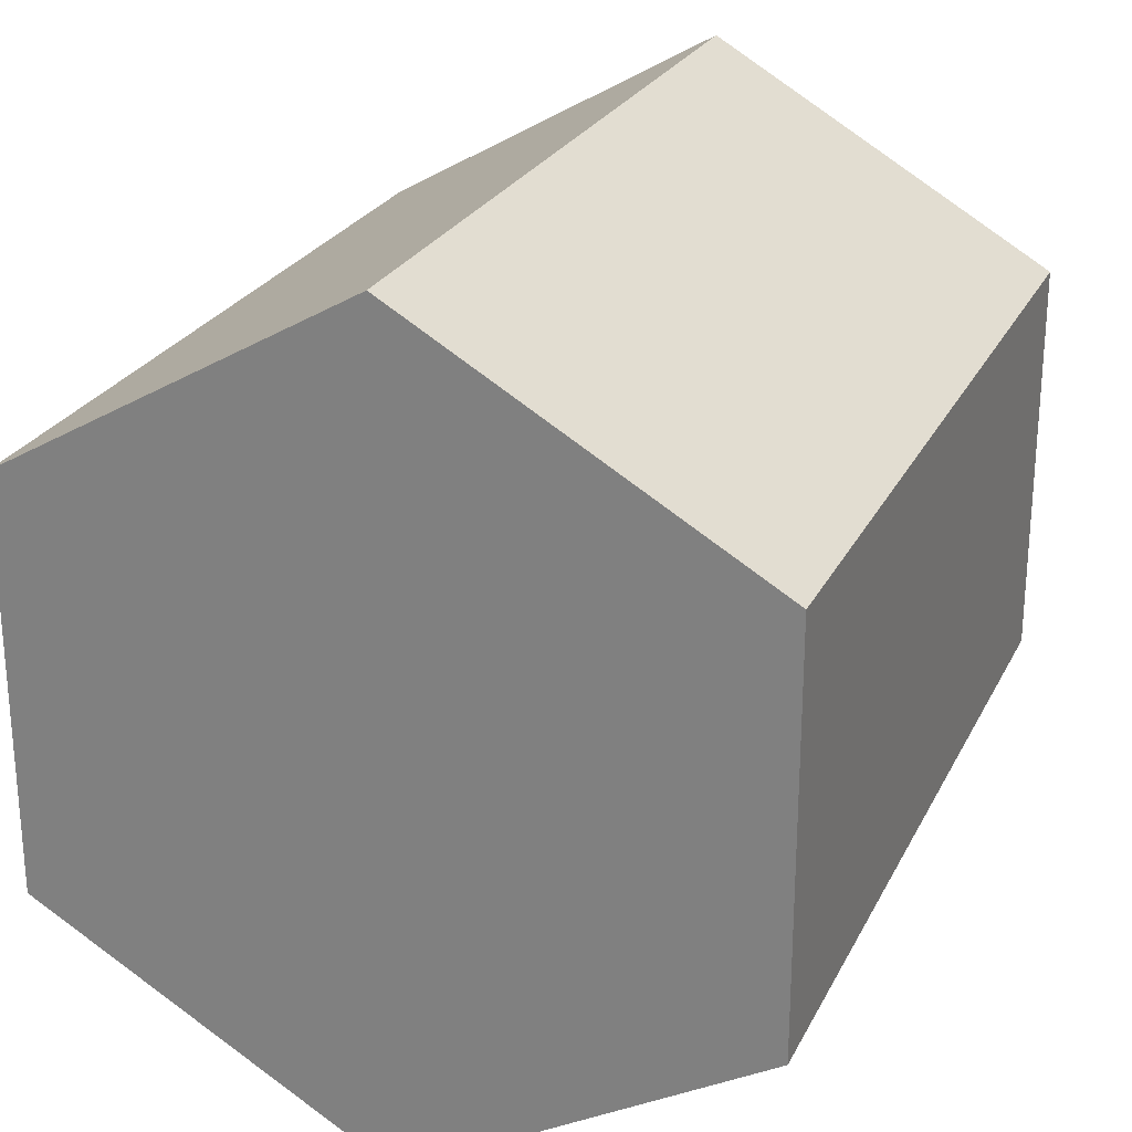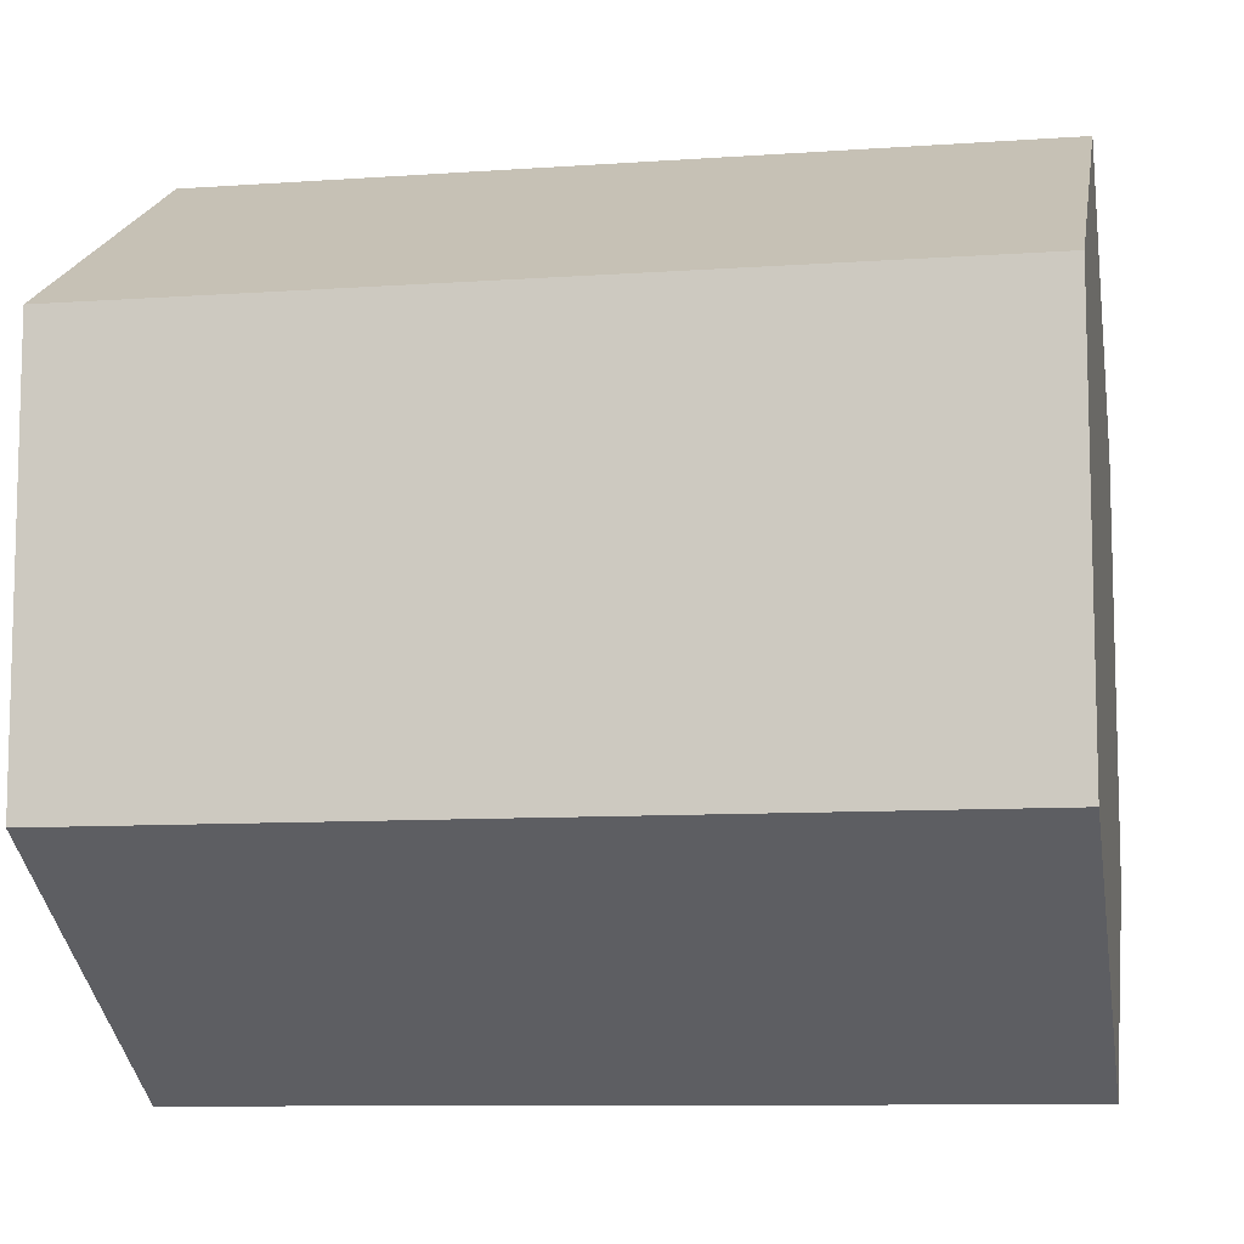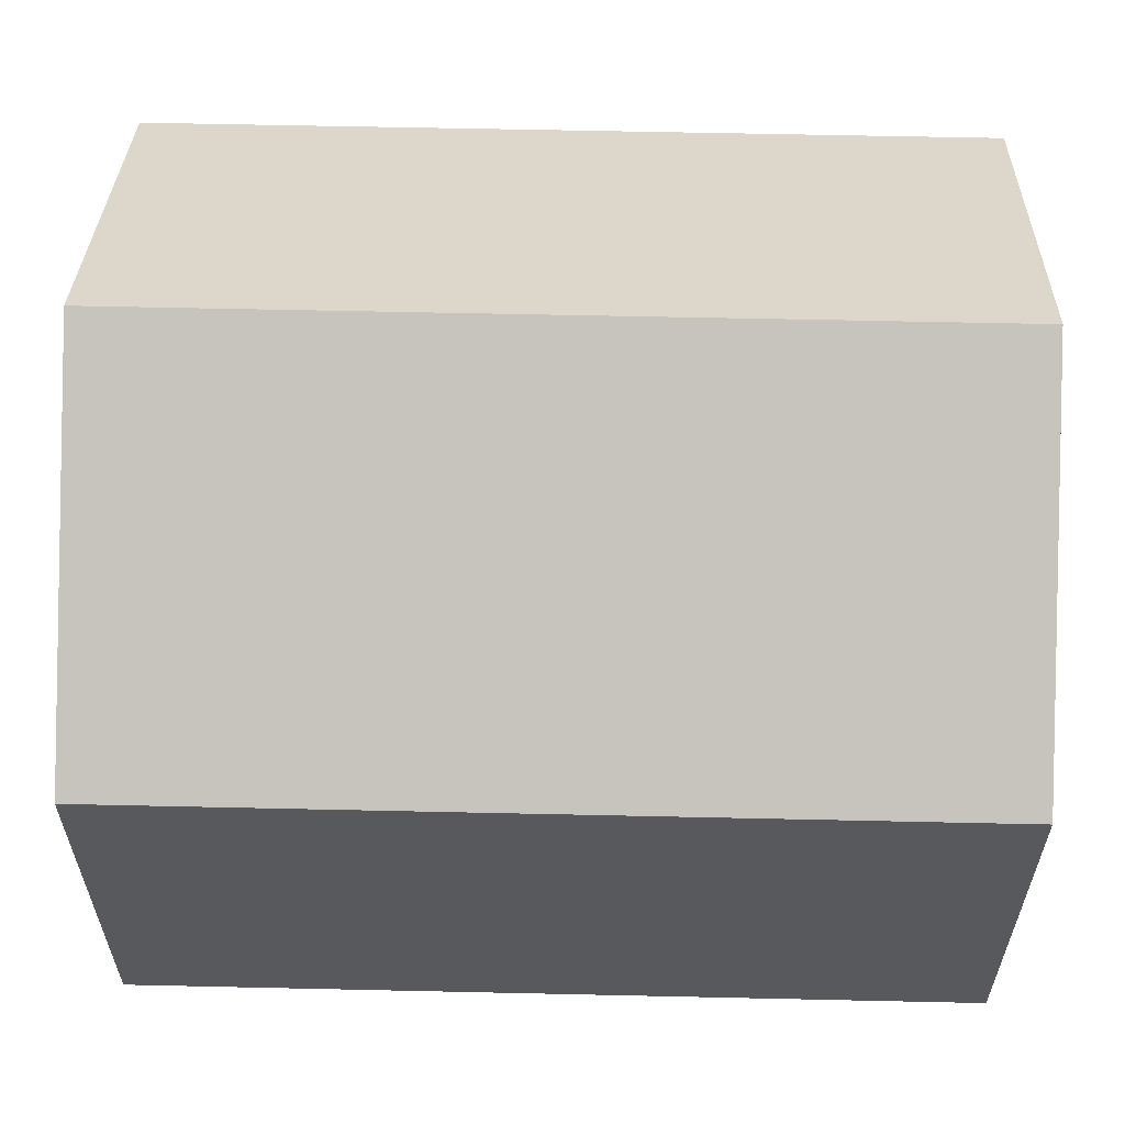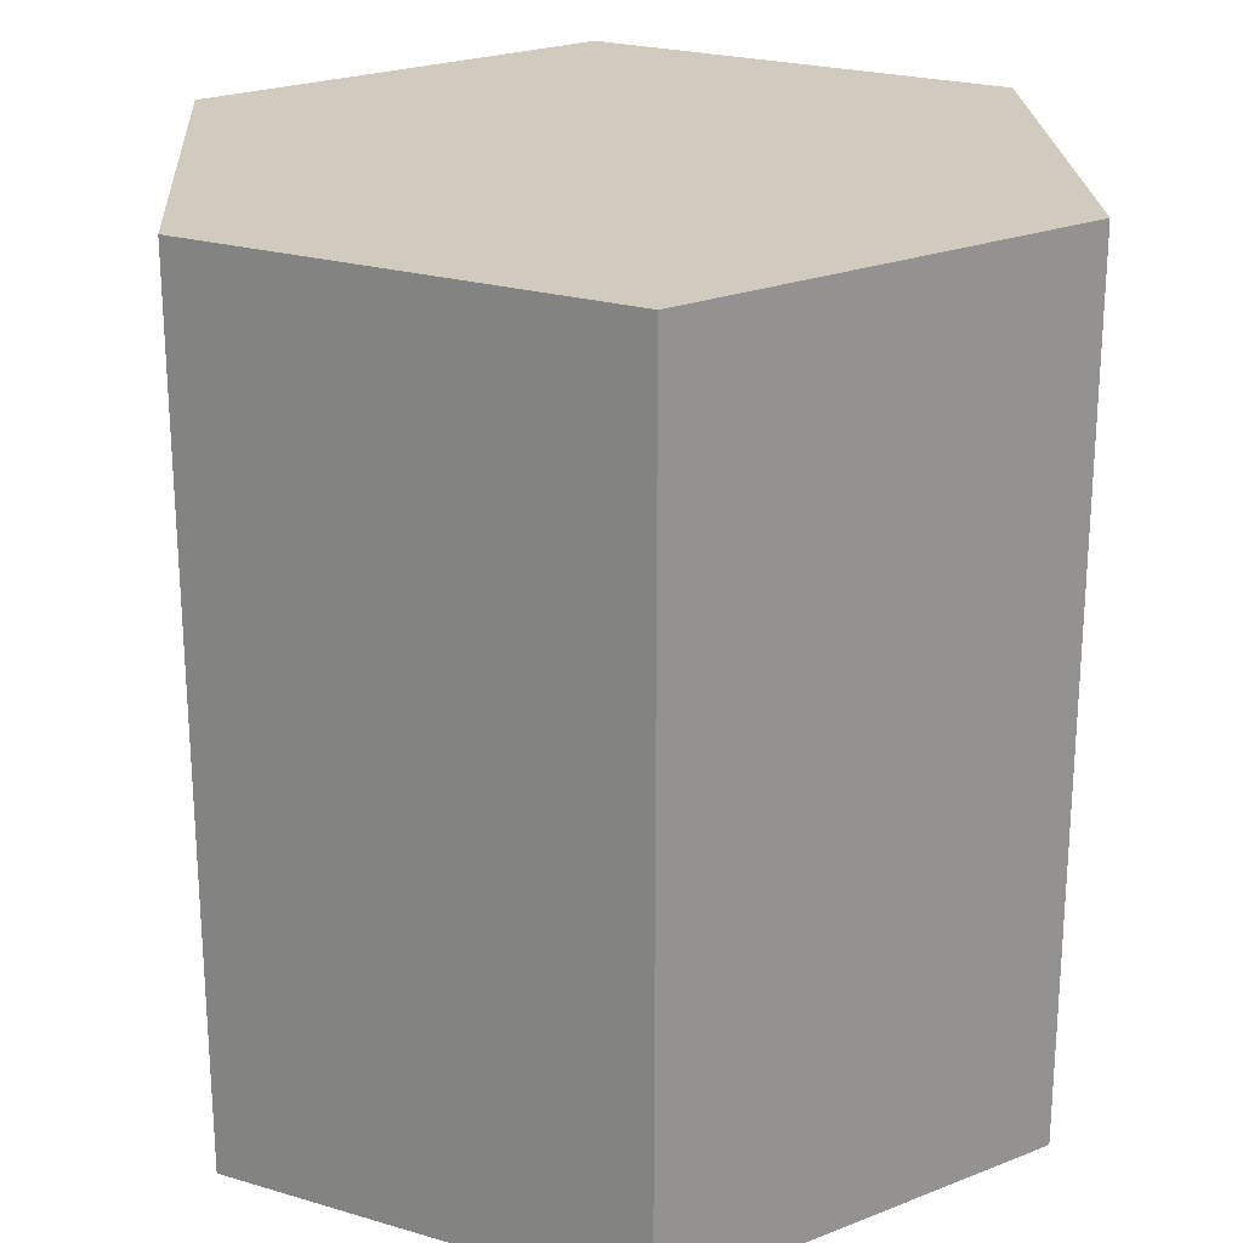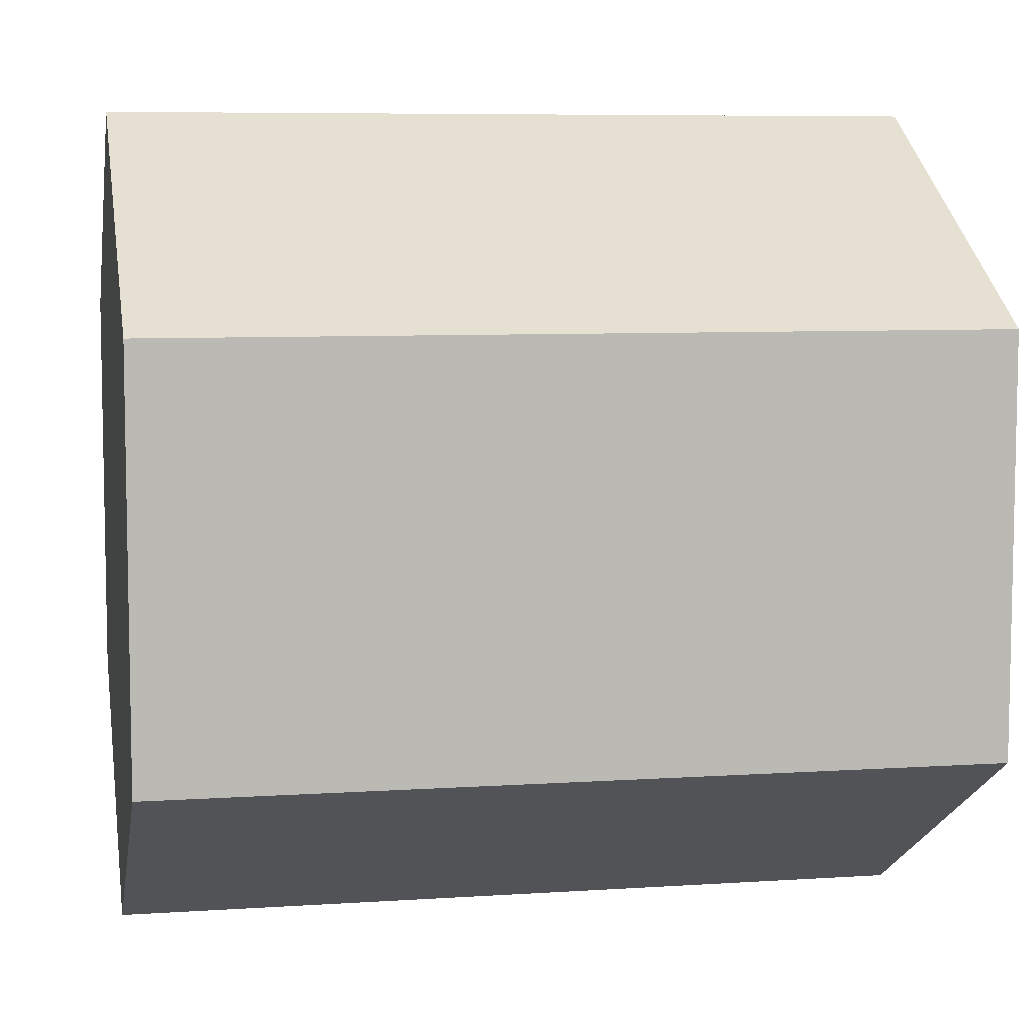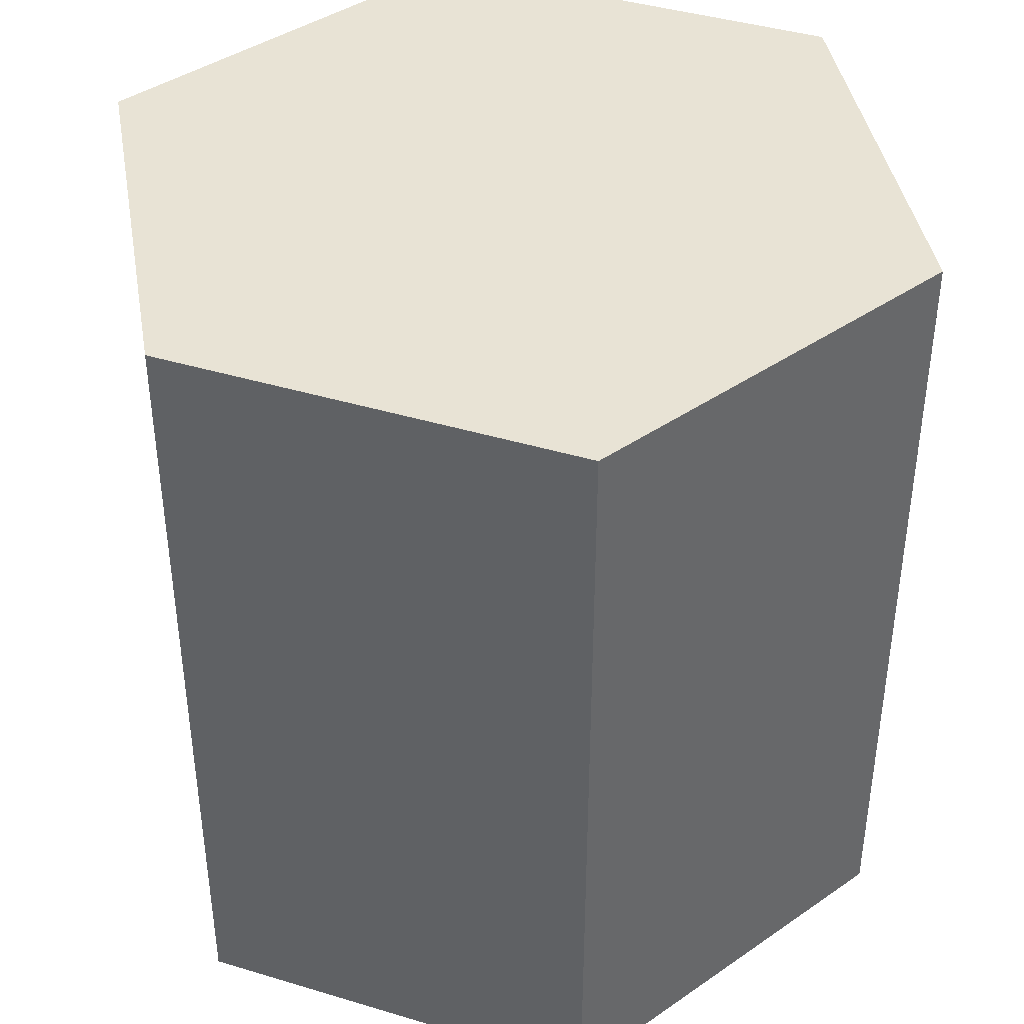
<metadata>
{"format":"obj","ext":"obj","renderer":"f3d","projection":"perspective","resolution":1024,"background":"white","views":[{"elev":25.2,"azim":21.6,"up":"+Z"},{"elev":-9.6,"azim":-79.6,"up":"+Z"},{"elev":60.3,"azim":91.3,"up":"+Z"},{"elev":23.5,"azim":-63.5,"up":"+Y"},{"elev":7.2,"azim":79.2,"up":"+Z"},{"elev":41.3,"azim":-69.9,"up":"+Y"}]}
</metadata>
<code>
o Cylinder_Cylinder.002
v 0 -1 0
v 0 1 0
v 0 -1 -1
v 0 1 -1
v 0.866 -1 -0.5
v 0.866 1 -0.5
v 0.866 -1 0.5
v 0.866 1 0.5
v -0 -1 1
v -0 1 1
v -0.866 -1 0.5
v -0.866 1 0.5
v -0.866 -1 -0.5
v -0.866 1 -0.5
f 1 3 5
f 2 6 4
f 3 4 6
f 1 5 7
f 2 8 6
f 5 6 8
f 1 7 9
f 2 10 8
f 7 8 10
f 1 9 11
f 2 12 10
f 9 10 11
f 1 11 13
f 2 14 12
f 11 12 13
f 1 13 3
f 2 4 14
f 13 14 3
f 5 3 6
f 7 5 8
f 9 7 10
f 10 12 11
f 12 14 13
f 14 4 3

</code>
